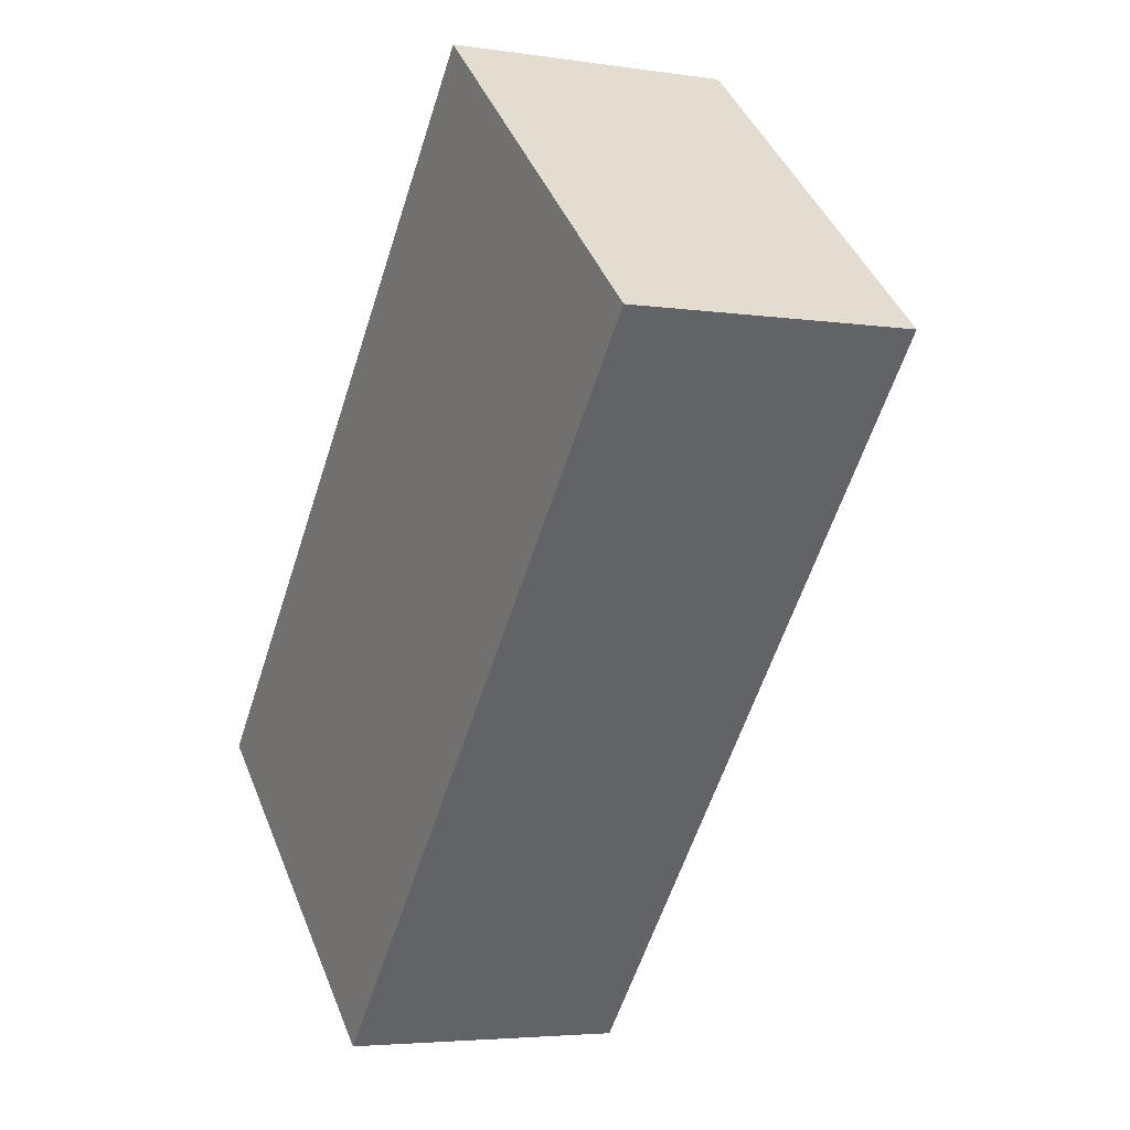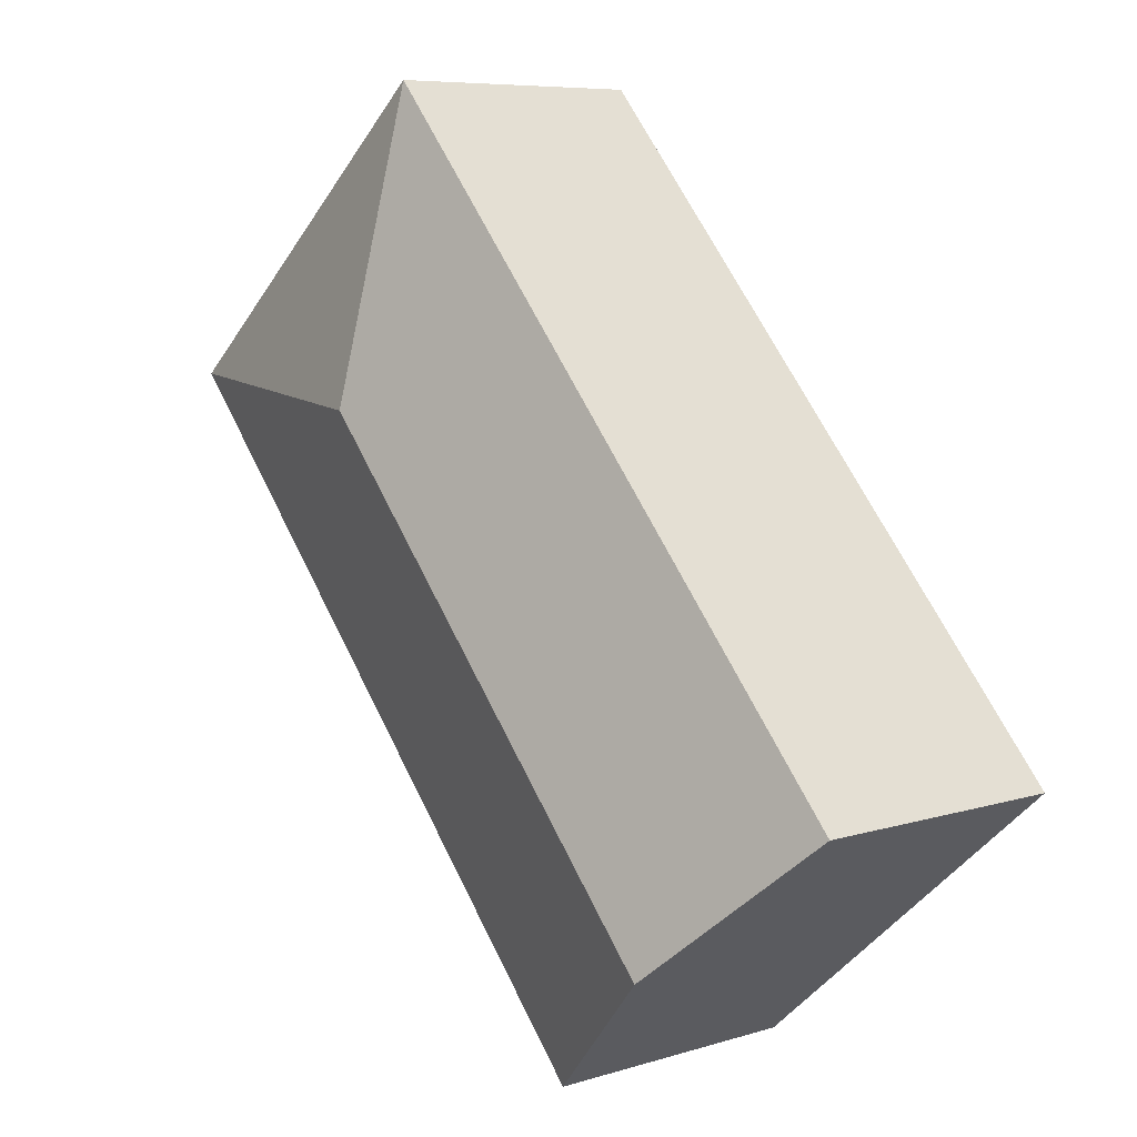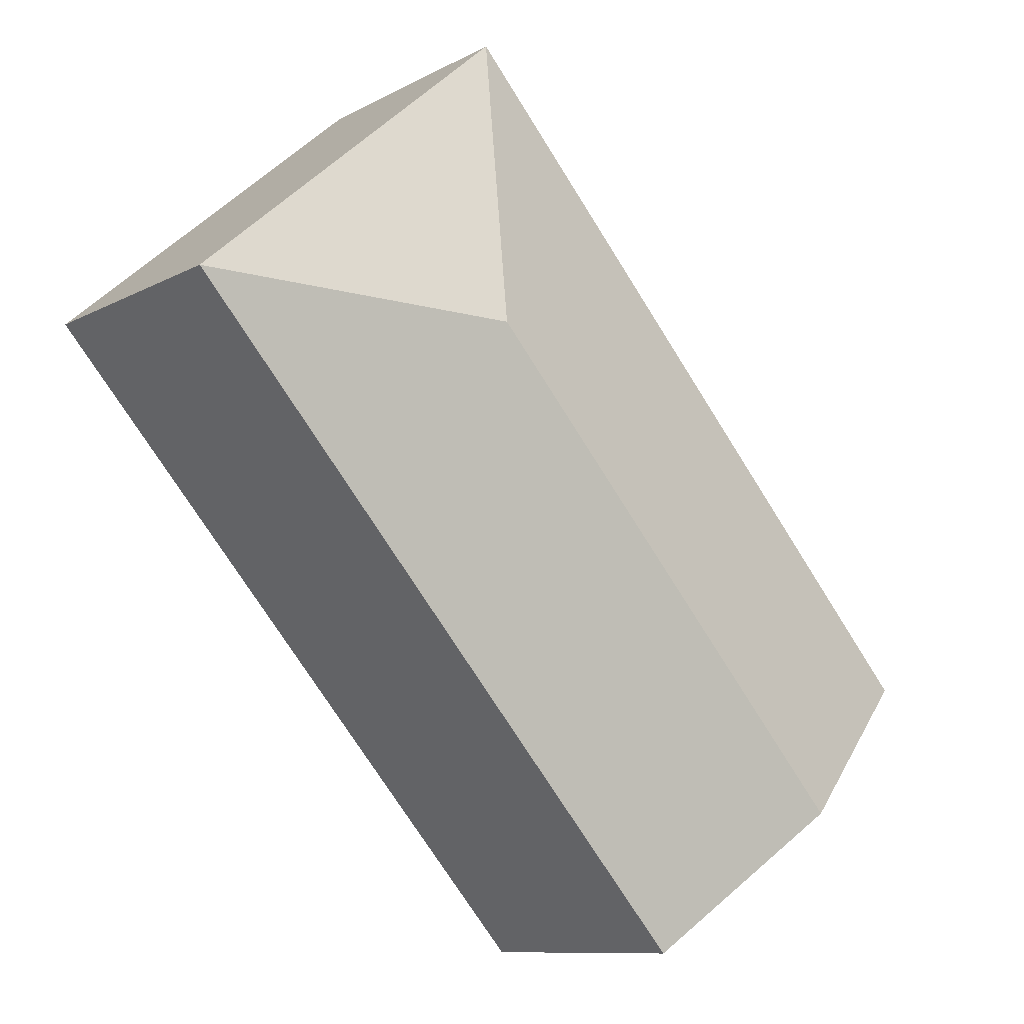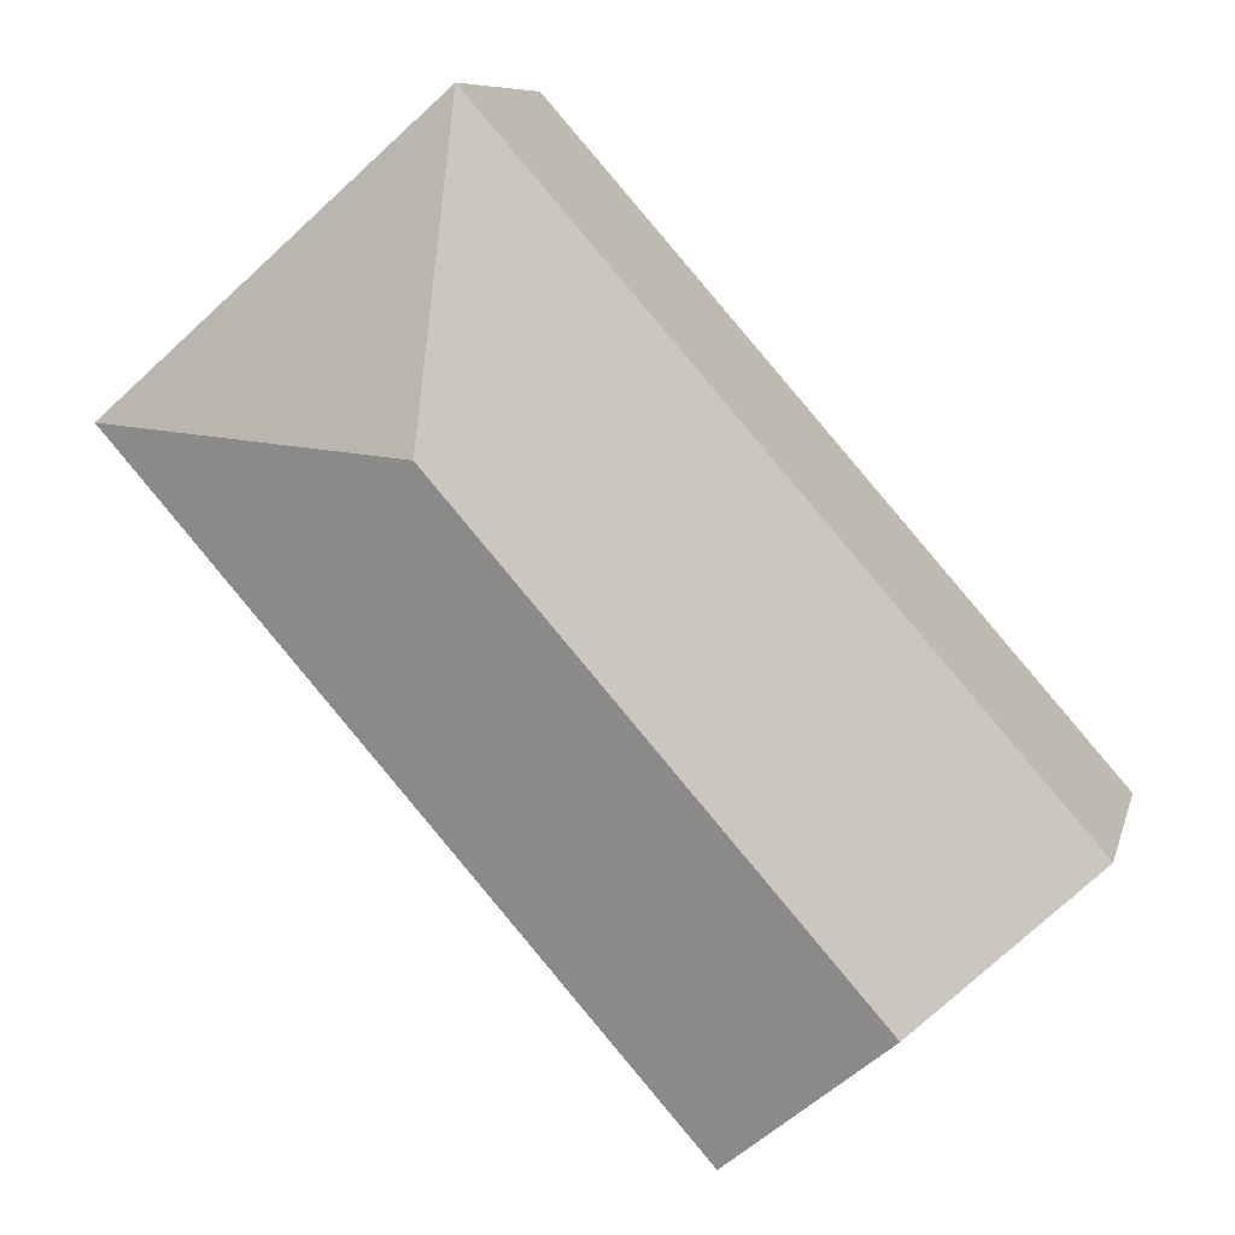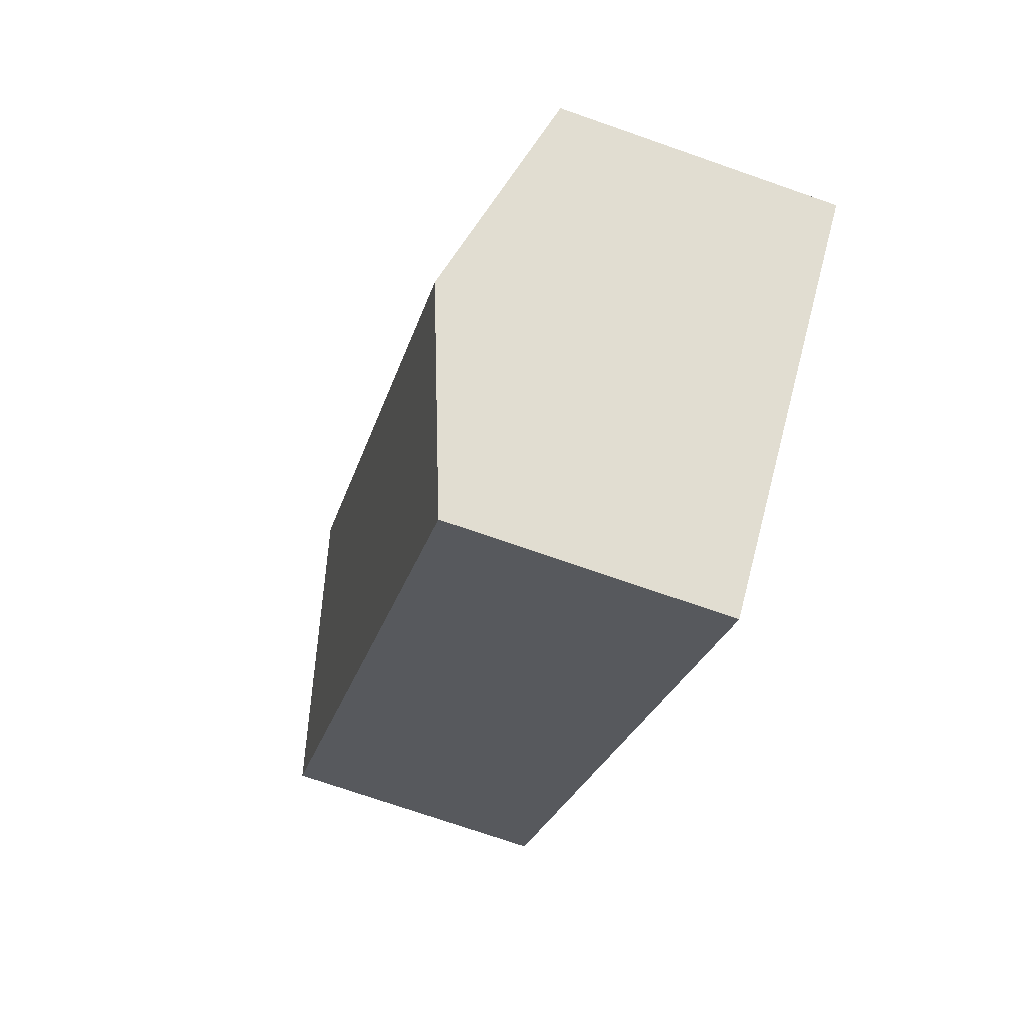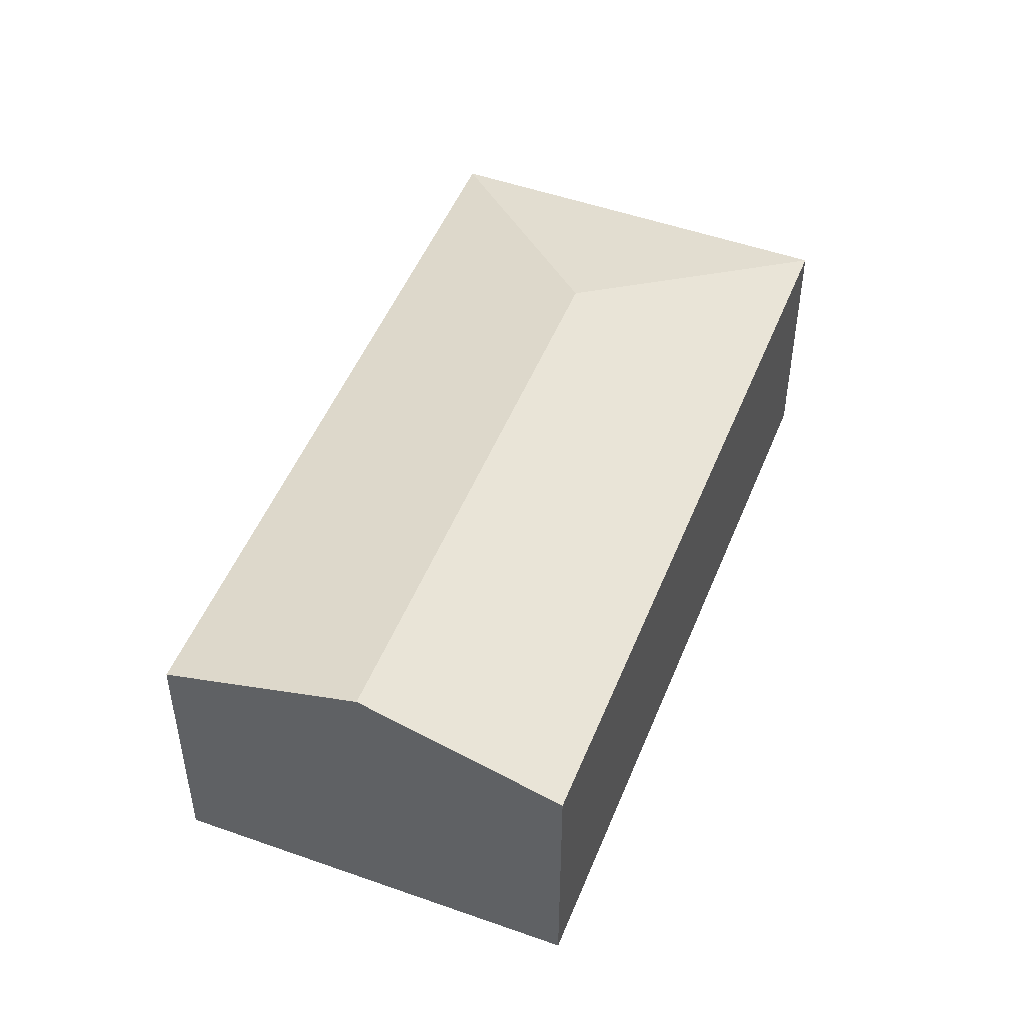
<metadata>
{"format":"obj","ext":"obj","renderer":"f3d","projection":"perspective","resolution":1024,"background":"white","views":[{"elev":-4.2,"azim":63.3,"up":"+Z"},{"elev":7.3,"azim":-131.5,"up":"+Z"},{"elev":-10.0,"azim":143.3,"up":"+Z"},{"elev":8.7,"azim":-166.8,"up":"+Z"},{"elev":-72.1,"azim":-109.3,"up":"+Z"},{"elev":49.6,"azim":-117.3,"up":"+Y"}]}
</metadata>
<code>
v  1.023 2.121 -0.898
v  5.499 1.725 2.139
v  2.046 1.725 -1.796
v  3.578 2.121 2.014
v  3.453 1.725 3.935
v  0 1.725 1.056e-16
v  2.046 1.1e-16 -1.796
v  1.023 5.499e-17 -0.898
v  0 0 0
v  3.453 -2.409e-16 3.935
v  5.499 -1.31e-16 2.139
g defaultobject
f 1 2 3
f 2 1 4
f 4 5 2
f 6 4 1
f 4 6 5
f 7 1 3
f 1 7 6
f 6 7 8
f 6 8 9
f 9 5 6
f 5 9 10
f 10 2 5
f 2 10 11
f 11 3 2
f 3 11 7
f 8 10 9
f 10 8 7
f 10 7 11

</code>
